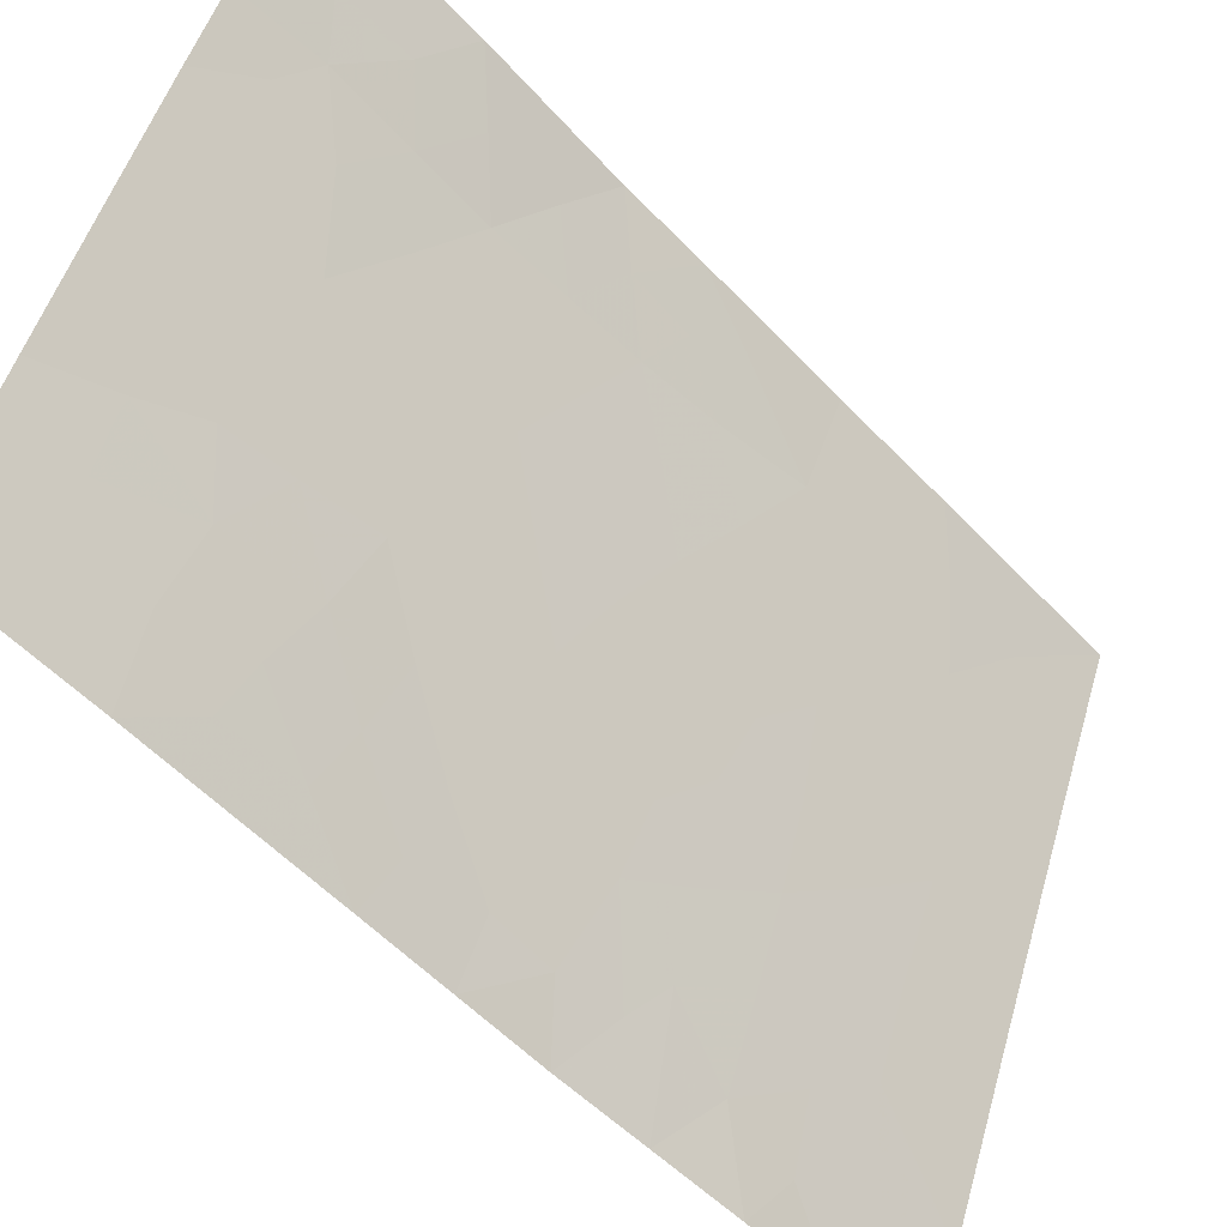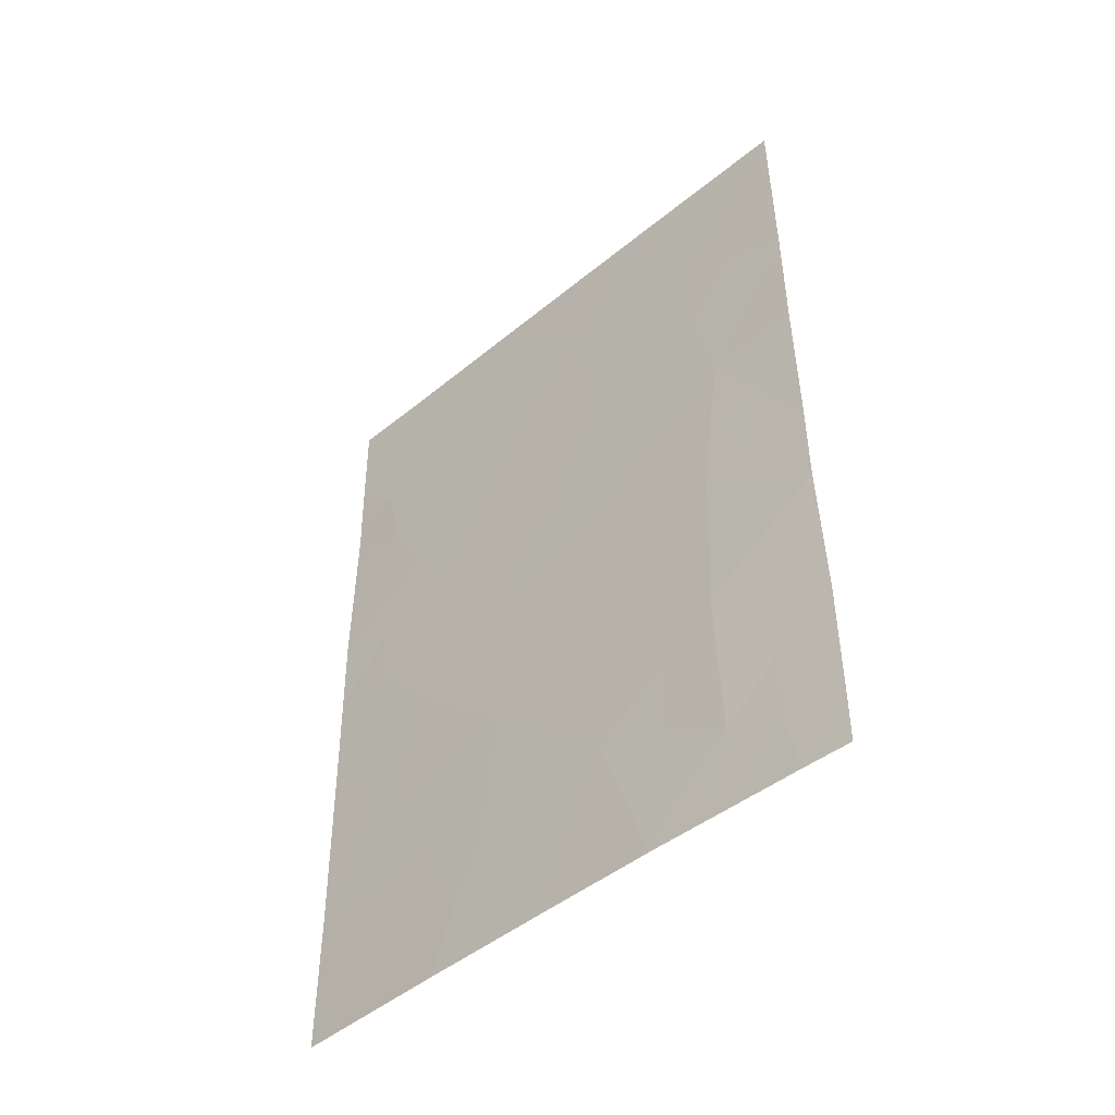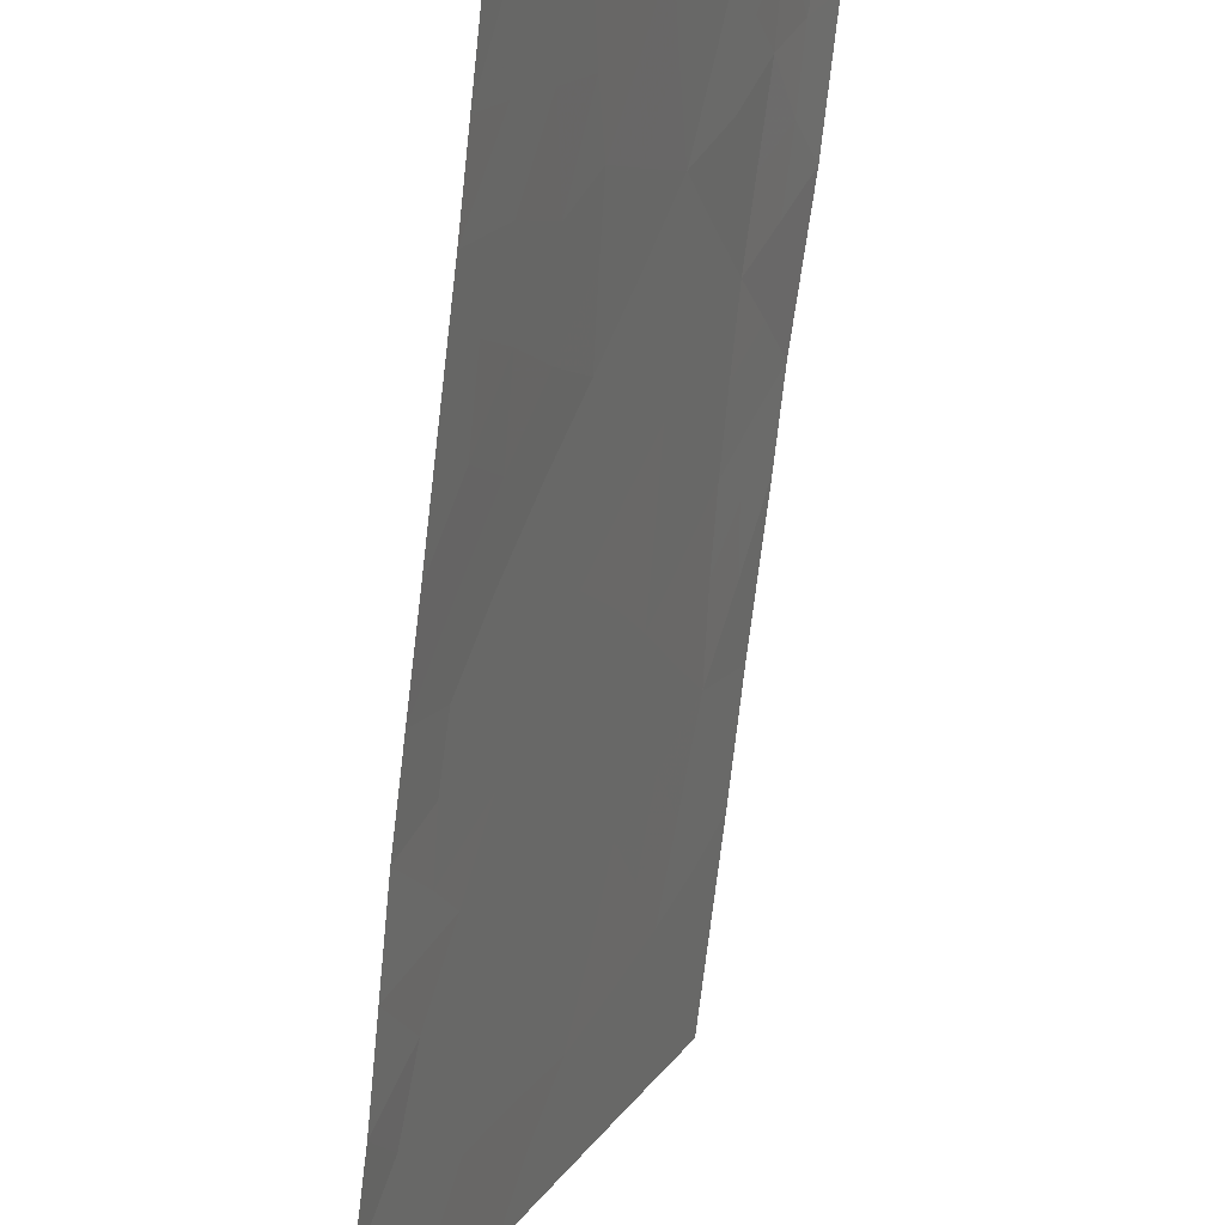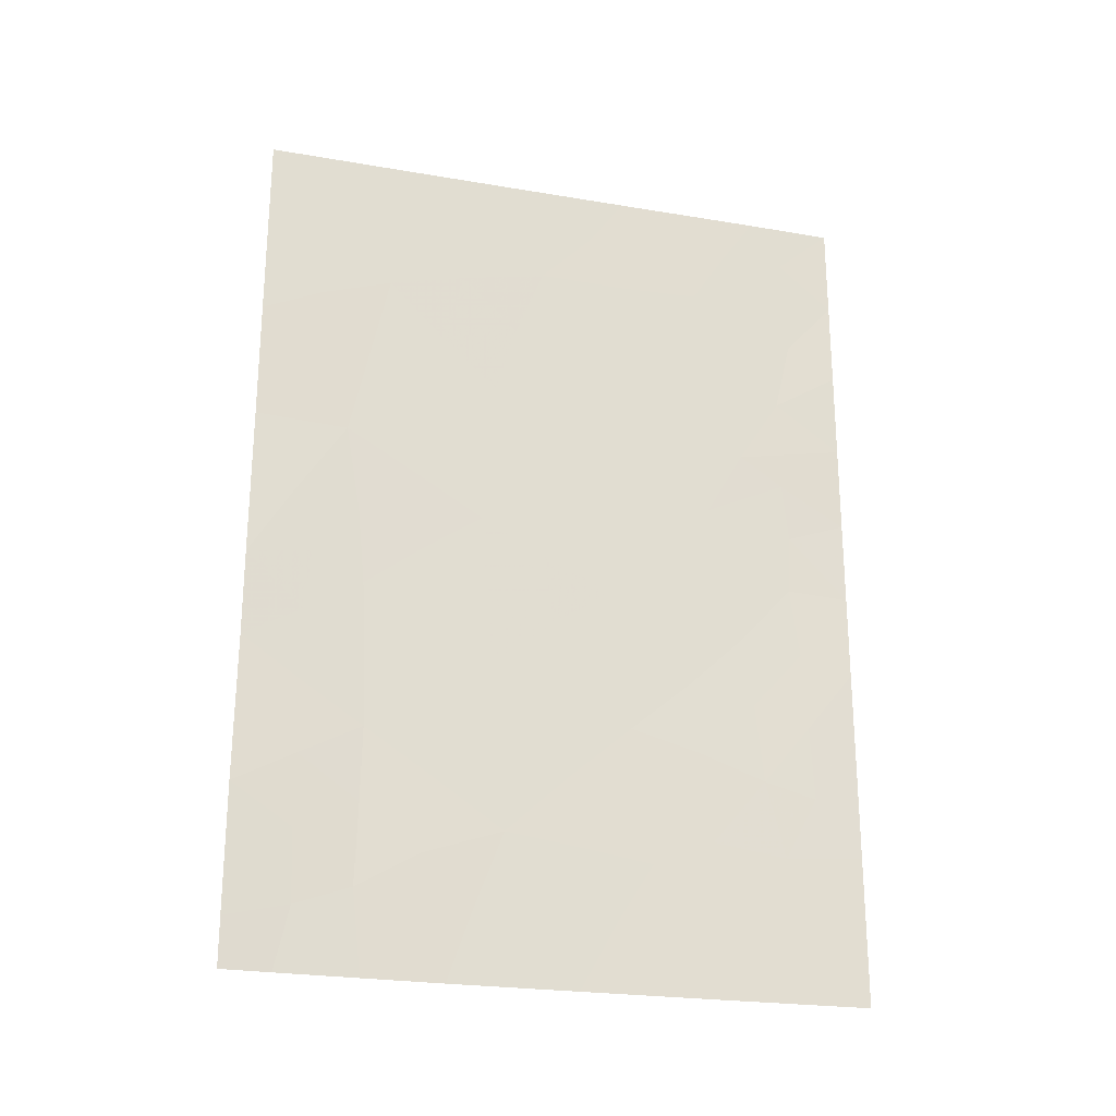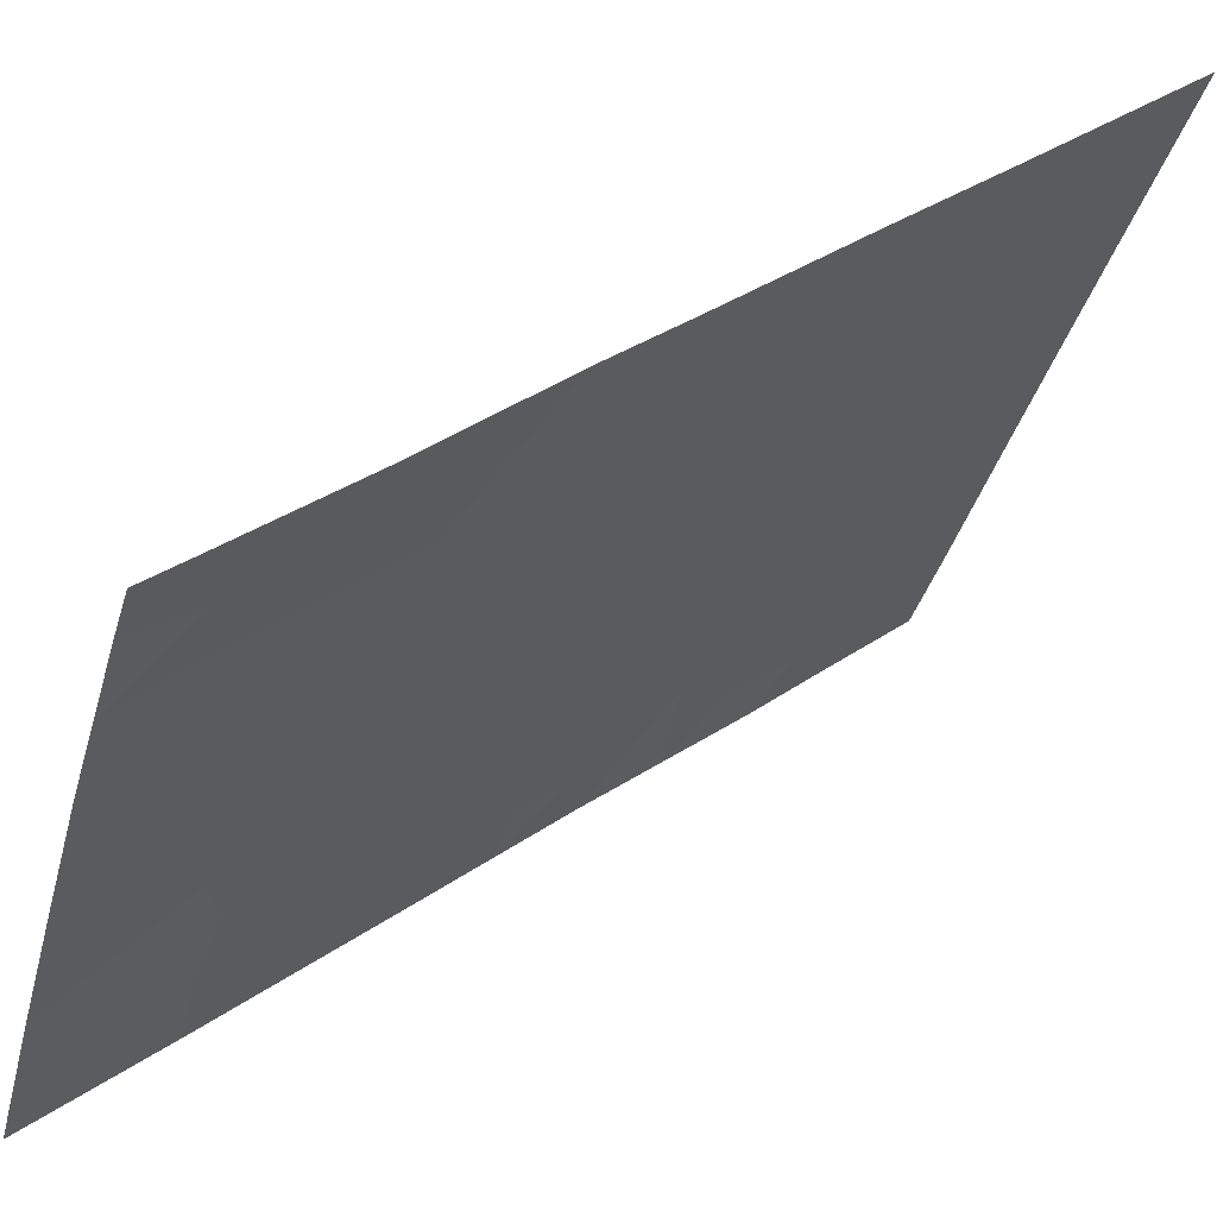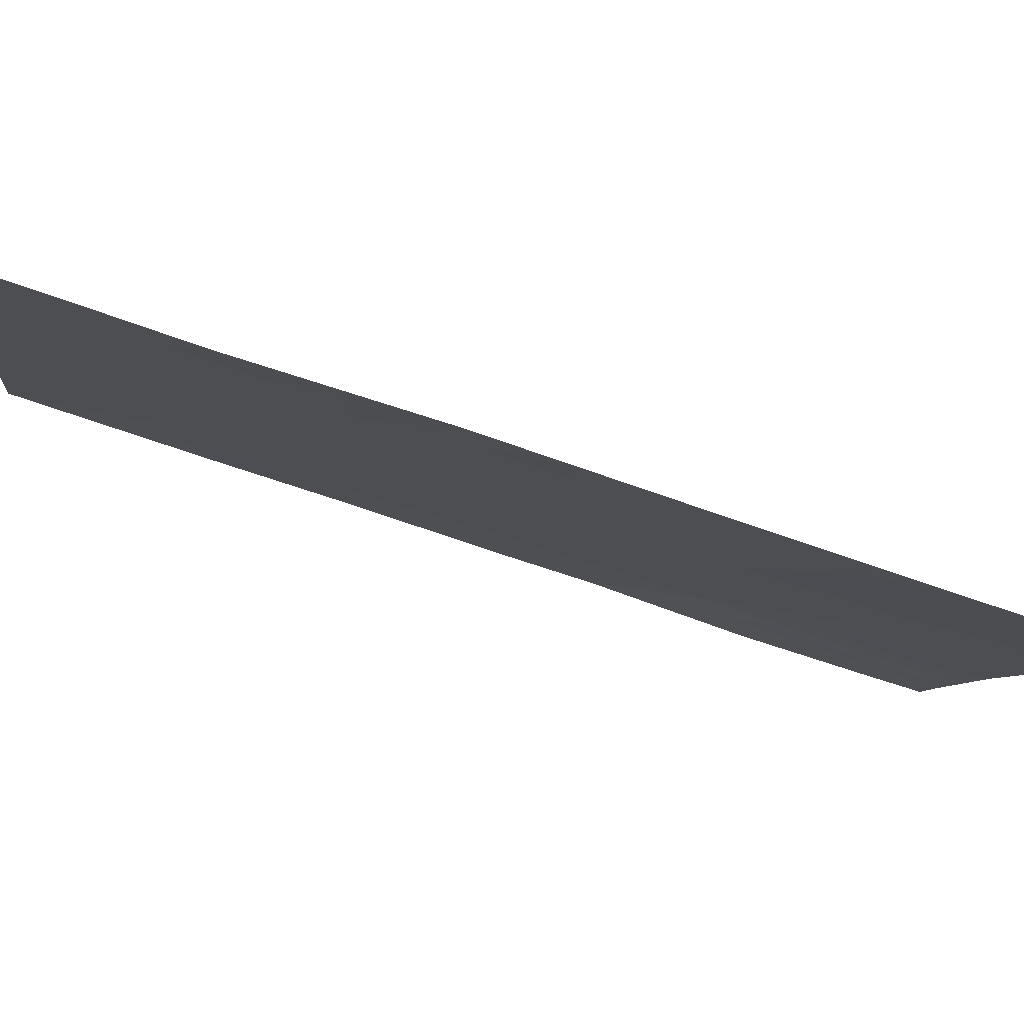
<metadata>
{"format":"obj","ext":"obj","renderer":"f3d","projection":"perspective","resolution":1024,"background":"white","views":[{"elev":-54.9,"azim":42.6,"up":"+Z"},{"elev":-46.7,"azim":-25.0,"up":"+Y"},{"elev":-72.3,"azim":-6.3,"up":"+Z"},{"elev":-23.7,"azim":96.1,"up":"+Y"},{"elev":36.2,"azim":48.4,"up":"+Z"},{"elev":-74.6,"azim":-108.4,"up":"+Z"}]}
</metadata>
<code>
v -85.12 38 92
v -84.94 38 92.48
v -81.95 50 100
v -82.63 48.05 98.32
v -82.13 38 99.39
v -81.85 38.66 100
v -81.85 40.39 100
v -82.57 41.31 98.45
v -83 38 97.37
v -81.93 47.35 100
v -81.91 43.59 100
v -82.54 43.34 98.53
v -84.33 38 94.04
v -82.73 50 98.1
v -81.86 38 100
v -85.18 50 92
v -85.17 48.7 92
v -84.72 50 93.13
v -83.95 41.61 95.04
v -82.42 45.62 98.82
v -83.95 50 95.07
v -81.91 42.41 100
v -83.66 38 95.73
v -81.93 45.68 100
v -84.58 43.11 93.49
v -85.15 42.7 92
v -84.04 39.74 94.78
v -84.73 39.96 93.02
v -83.85 43.61 95.3
v -83.15 44.5 97.02
v -84.36 48.57 94.03
v -85.12 40.03 92
v -83.34 50 96.58
v -83.22 42.39 96.86
v -85.18 45.03 92
v -85.15 47.47 92
v -83.29 40.04 96.68
v -83.48 48.55 96.22
v -84 46.82 94.93
v -84.41 45.05 93.92
v -83.22 46.56 96.87
v -84.64 41.02 93.27
v -85.12 39.02 92
v -84.85 38.98 92.7
v -81.85 39.53 100
v -82.19 39.86 99.24
v -82.21 38.87 99.21
v -82.55 40.27 98.47
v -82.21 40.85 99.23
v -82.57 38 98.38
v -82.5 44.38 98.62
v -82.16 44.6 99.43
v -82.26 43.71 99.19
v -84.64 38 93.26
v -84.51 38.97 93.57
v -82.34 50 99.05
v -84.88 49.33 92.72
v -82.25 47.73 99.23
v -81.94 48.67 100
v -82.23 41.86 99.24
v -82.56 42.33 98.48
v -82.23 42.86 99.25
v -81.92 44.63 100
v -84.27 42.34 94.25
v -84.3 41.34 94.12
v -84.61 42.12 93.38
v -83.8 44.58 95.43
v -83.47 45.01 96.24
v -83.49 44.01 96.18
v -83.18 43.45 96.95
v -83.53 42.99 96.07
v -81.93 46.51 100
v -82.17 46.61 99.43
v -81.88 41.4 100
v -84.35 40.11 93.98
v -84.19 38.94 94.41
v -84.51 44.08 93.66
v -84.14 44.27 94.58
v -84.22 43.31 94.39
v -83.9 42.61 95.17
v -85.17 46.25 92
v -84.83 45.56 92.86
v -82.53 46.9 98.56
v -84 40.63 94.89
v -83.63 40.88 95.83
v -83.71 39.88 95.61
v -85.16 43.86 92
v -84.85 43.91 92.82
v -84.88 42.93 92.7
v -84.54 49.31 93.58
v -84.75 48.62 93.05
v -84.57 47.78 93.49
v -84.91 47.89 92.66
v -84.33 50 94.1
v -84.15 49.3 94.57
v -84 38 94.89
v -83.85 38.93 95.25
v -83.12 38.92 97.07
v -82.85 39.66 97.71
v -82.9 41.81 97.65
v -82.87 42.87 97.72
v -83.47 45.92 96.26
v -83.16 45.54 97.01
v -83.33 38 96.55
v -83.49 38.97 96.15
v -82.84 43.93 97.8
v -82.81 45.03 97.86
v -82.91 40.72 97.61
v -83.58 41.95 95.96
v -83.6 46.74 95.92
v -83.8 45.72 95.43
v -82.84 46.16 97.8
v -82.92 47.28 97.6
v -83.76 49.29 95.54
v -83.94 48.54 95.08
v -83.46 49.38 96.28
v -83.03 50 97.34
v -83.17 49.21 96.99
v -83.25 41.28 96.77
v -84.21 45.94 94.4
v -84.06 45.13 94.78
v -85.13 41.36 92
v -84.89 41.85 92.64
v -84.9 40.82 92.59
v -83.33 47.54 96.59
v -83.04 48.31 97.32
v -84.17 47.74 94.49
v -84.4 46.88 93.93
v -83.75 47.68 95.55
v -84.6 45.97 93.42
v -84.87 44.73 92.78
v -83.64 50 95.83
v -82.77 38.75 97.91
v -84.82 46.9 92.87
v -82.77 49.15 97.99
v -82.3 48.84 99.13
v -82.52 39.15 98.5
v -82.33 49.53 99.06
f 43 32 44
f 45 47 46
f 46 48 49
f 51 52 53
f 54 44 55
f 6 15 5
f 17 16 57
f 60 61 62
f 63 11 52
f 64 65 66
f 67 68 69
f 70 71 69
f 10 72 73
f 74 49 60
f 55 75 76
f 77 78 79
f 80 64 79
f 35 81 82
f 58 73 83
f 84 85 86
f 87 88 89
f 57 90 91
f 92 93 91
f 94 95 90
f 36 17 93
f 96 76 97
f 133 98 99
f 12 53 62
f 100 101 61
f 102 103 68
f 104 105 98
f 106 107 51
f 108 48 99
f 105 97 86
f 109 80 71
f 110 102 111
f 83 112 113
f 114 115 95
f 116 33 118
f 100 108 119
f 109 119 85
f 120 111 121
f 122 123 124
f 113 125 126
f 92 127 128
f 129 127 115
f 101 70 106
f 130 128 120
f 132 116 114
f 135 126 118
f 112 107 103
f 121 67 78
f 110 129 125
f 88 131 77
f 65 84 75
f 66 123 89
f 124 42 28
f 1 43 2
f 44 2 43
f 7 45 46
f 45 6 47
f 46 47 137
f 5 47 6
f 7 46 49
f 46 137 48
f 49 48 8
f 5 50 47
f 50 9 133
f 12 51 53
f 51 20 52
f 53 52 11
f 32 28 44
f 13 54 55
f 54 2 44
f 55 44 28
f 14 56 138
f 56 3 138
f 57 16 18
f 10 58 59
f 22 60 62
f 60 8 61
f 62 61 12
f 24 52 20
f 52 24 63
f 25 64 66
f 64 19 65
f 66 65 42
f 29 67 69
f 67 111 68
f 69 68 30
f 30 70 69
f 70 34 71
f 69 71 29
f 72 24 73
f 20 73 24
f 22 74 60
f 74 7 49
f 60 49 8
f 13 55 76
f 55 28 75
f 76 75 27
f 25 77 79
f 77 40 78
f 79 78 29
f 29 80 79
f 80 19 64
f 79 64 25
f 81 134 130
f 4 58 83
f 58 10 73
f 83 73 20
f 27 84 86
f 84 19 85
f 86 85 37
f 26 87 89
f 87 35 131
f 89 88 25
f 17 57 91
f 57 18 90
f 91 90 31
f 31 92 91
f 92 134 93
f 91 93 17
f 18 94 90
f 94 21 95
f 90 95 31
f 36 93 134
f 23 96 97
f 96 13 76
f 97 76 27
f 137 133 99
f 133 9 98
f 99 98 37
f 11 62 53
f 62 11 22
f 8 100 61
f 100 34 101
f 61 101 12
f 111 102 68
f 102 41 103
f 68 103 30
f 9 104 98
f 104 23 105
f 98 105 37
f 12 106 51
f 106 30 107
f 51 107 20
f 37 108 99
f 108 8 48
f 99 48 137
f 37 105 86
f 105 23 97
f 86 97 27
f 75 28 42
f 34 109 71
f 109 19 80
f 71 80 29
f 39 110 111
f 110 41 102
f 4 83 113
f 83 20 112
f 113 112 41
f 21 114 95
f 114 38 115
f 95 115 31
f 118 33 117
f 34 100 119
f 100 8 108
f 119 108 37
f 19 109 85
f 109 34 119
f 85 119 37
f 40 120 121
f 120 39 111
f 32 122 124
f 122 26 123
f 124 123 42
f 4 113 126
f 113 41 125
f 126 125 38
f 134 92 128
f 92 31 127
f 128 127 39
f 38 129 115
f 129 39 127
f 115 127 31
f 12 101 106
f 101 34 70
f 106 70 30
f 40 130 120
f 130 134 128
f 120 128 39
f 81 130 82
f 130 40 82
f 82 131 35
f 21 132 114
f 132 33 116
f 114 116 38
f 117 135 118
f 135 4 126
f 116 118 38
f 41 112 103
f 112 20 107
f 103 107 30
f 40 121 78
f 121 111 67
f 78 67 29
f 41 110 125
f 110 39 129
f 125 129 38
f 25 88 77
f 77 131 40
f 42 65 75
f 65 19 84
f 75 84 27
f 25 66 89
f 66 42 123
f 89 123 26
f 32 124 28
f 47 50 137
f 134 81 36
f 135 117 14
f 118 126 38
f 135 136 4
f 58 136 59
f 136 58 4
f 137 50 133
f 135 14 138
f 87 131 88
f 135 138 136
f 82 40 131
f 59 136 3
f 138 3 136

</code>
